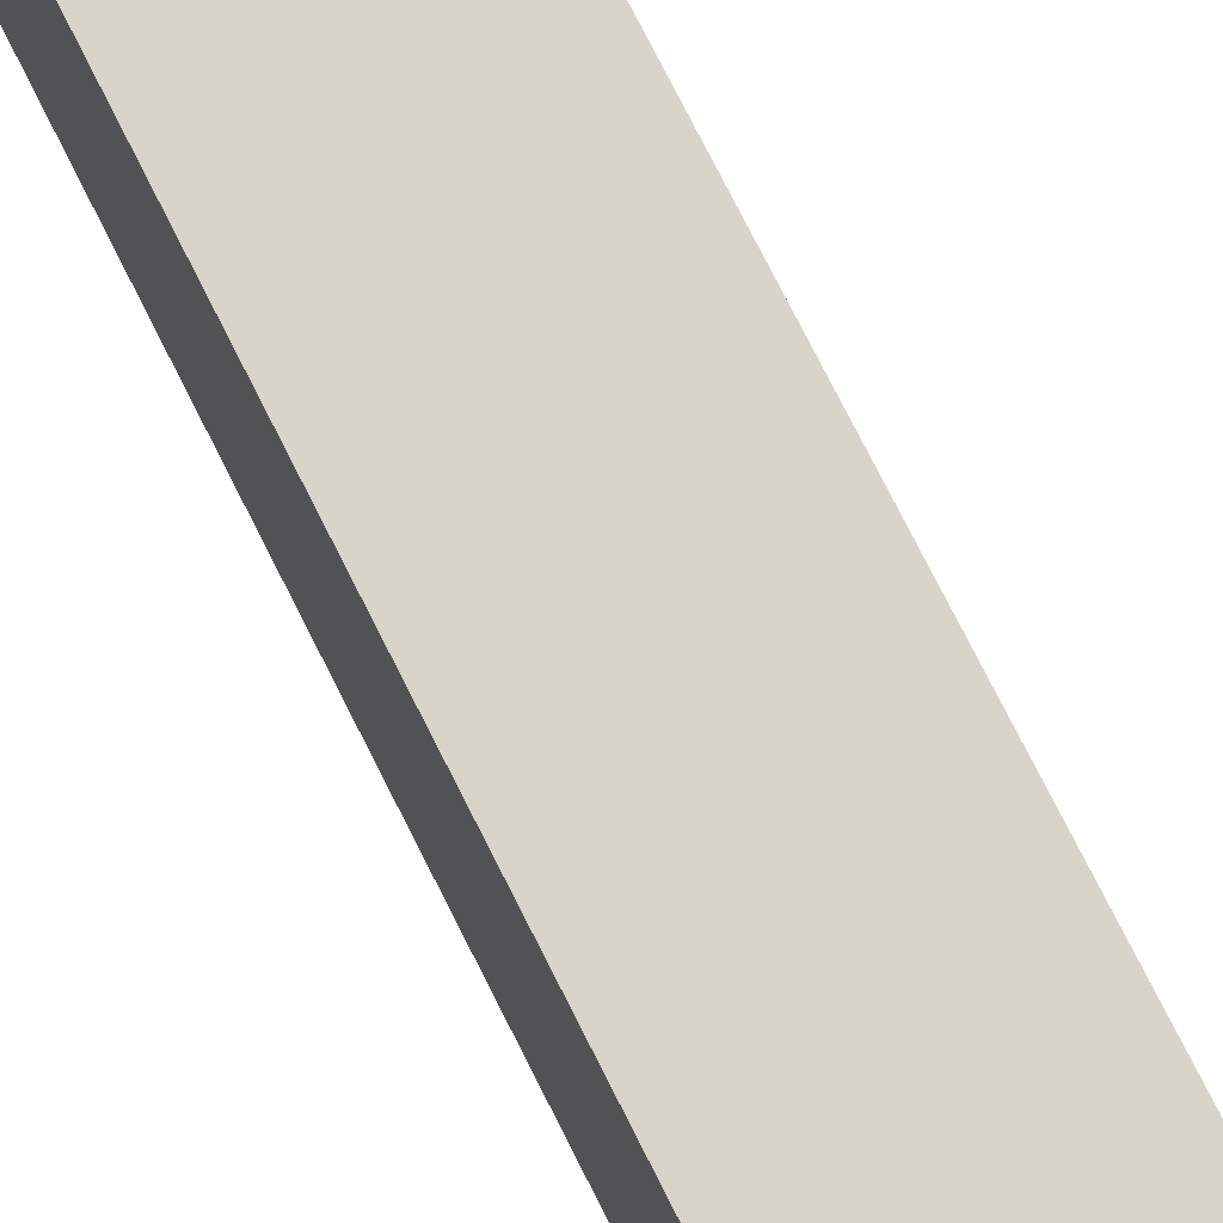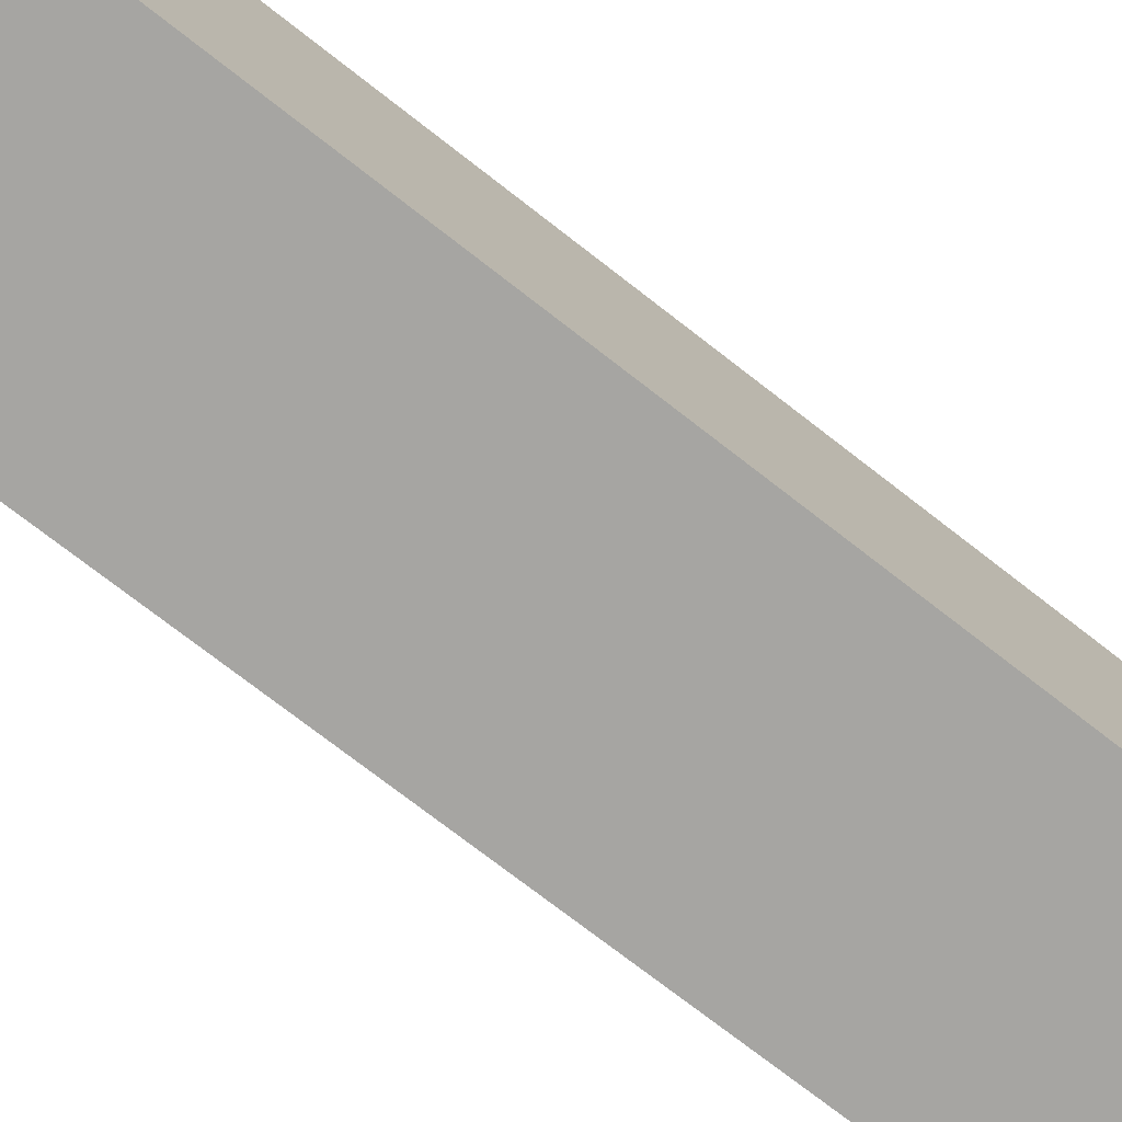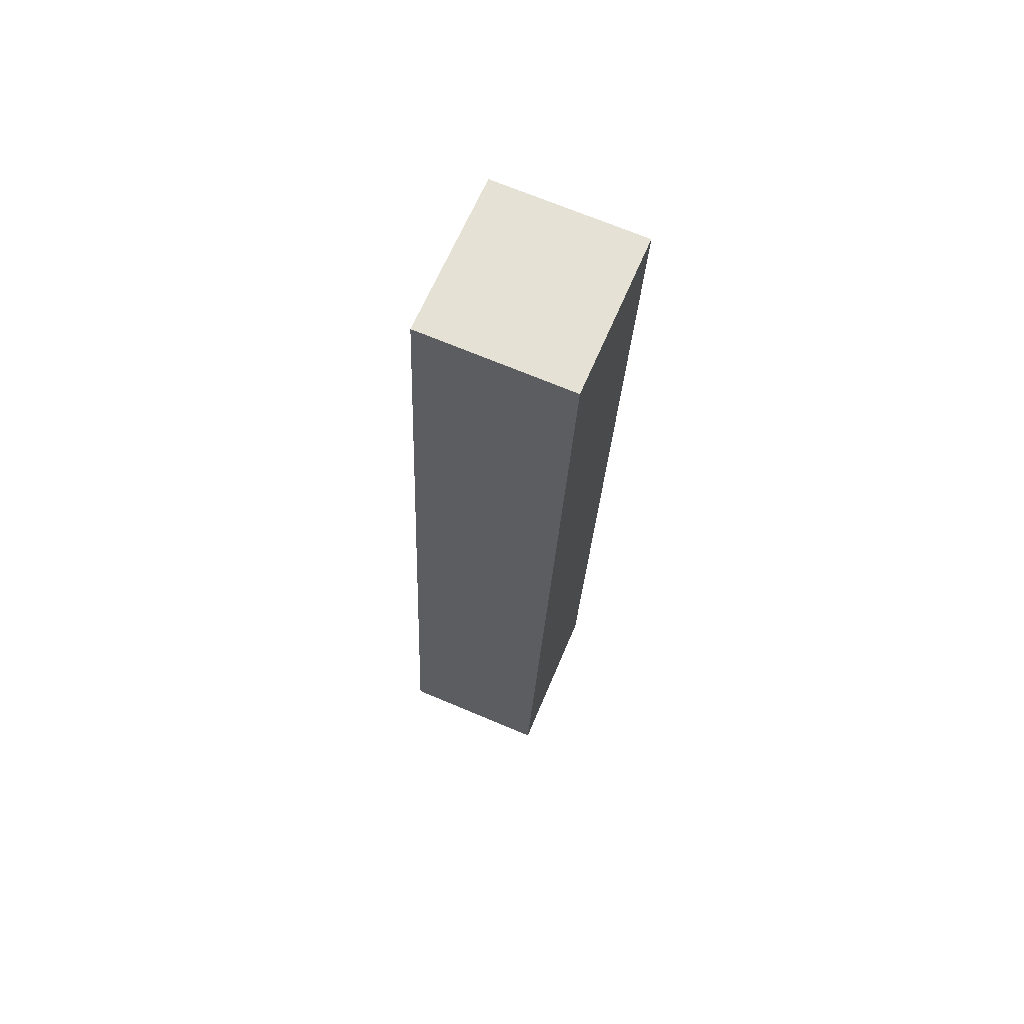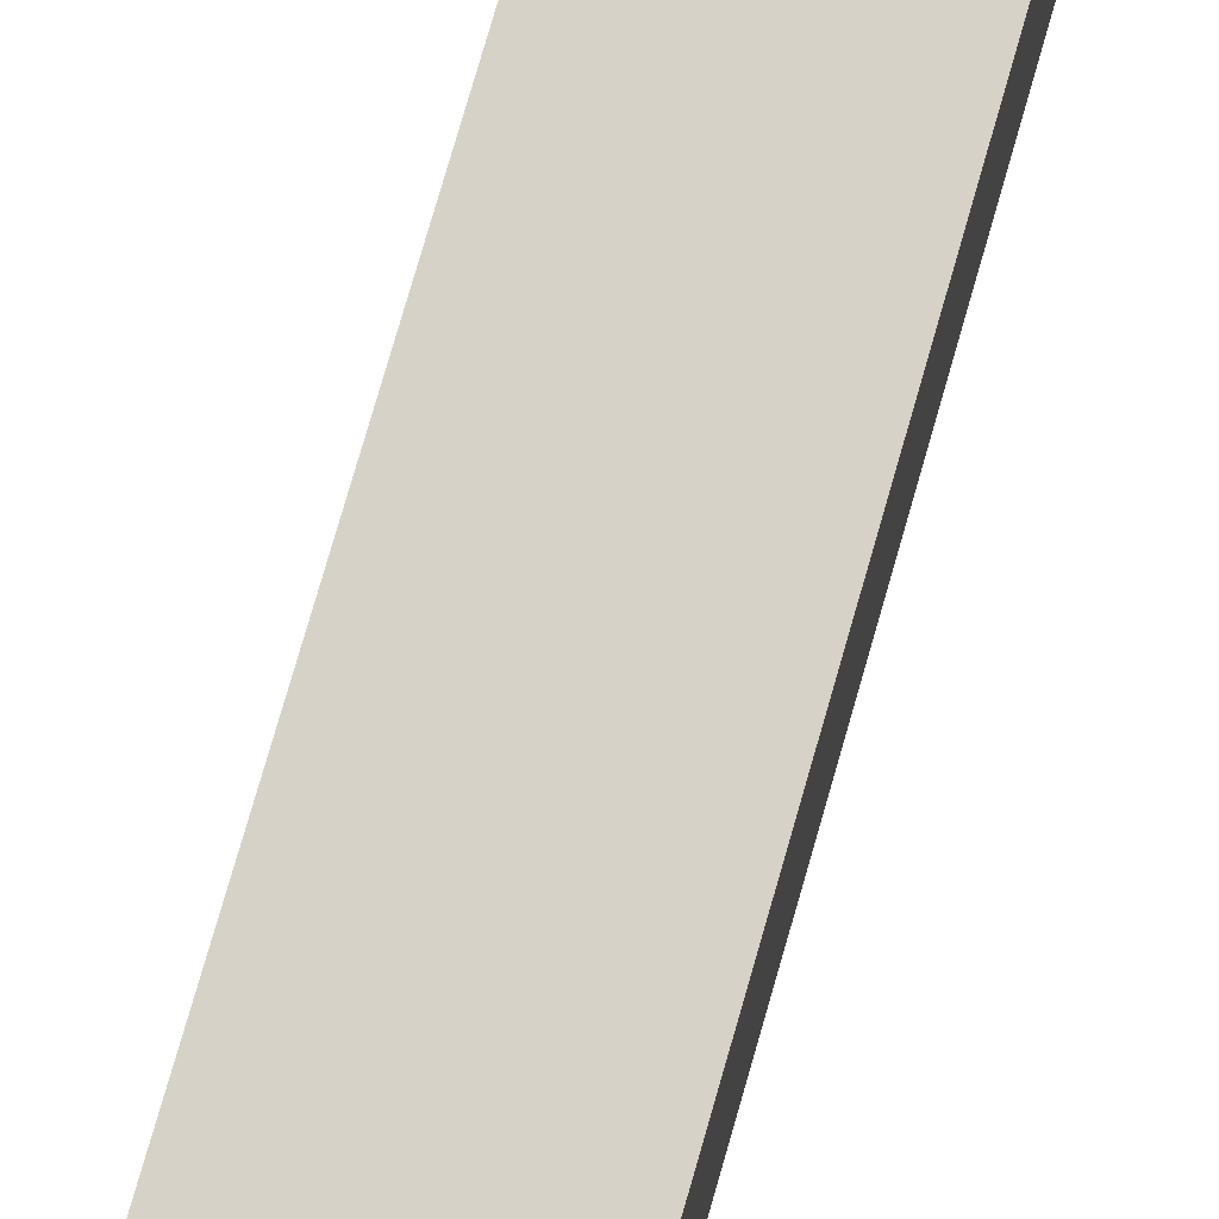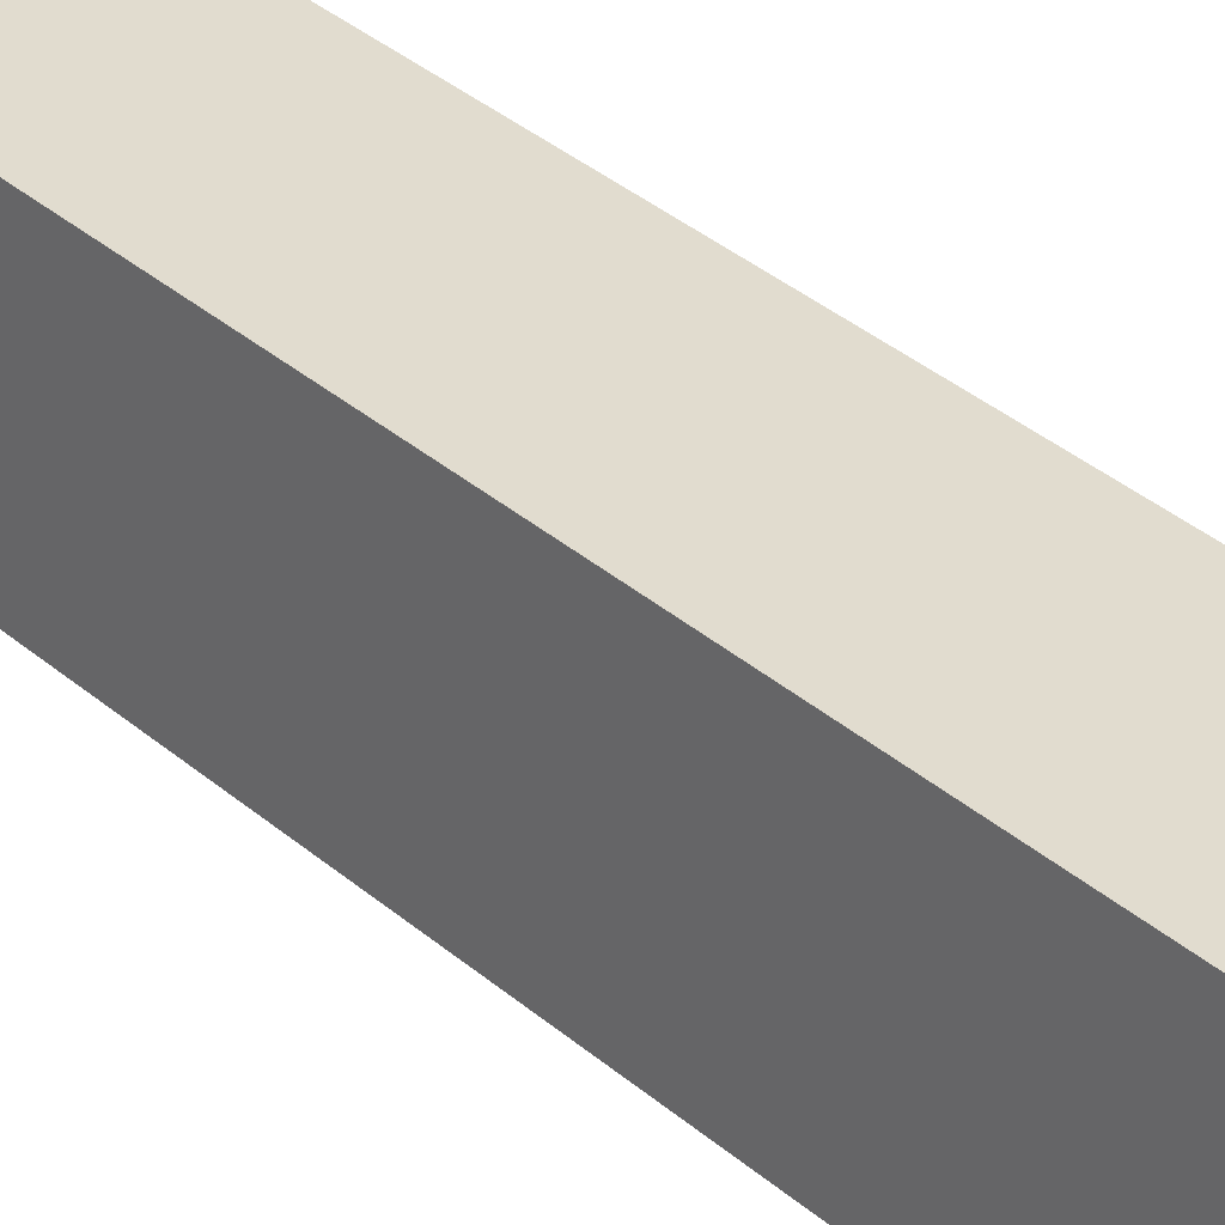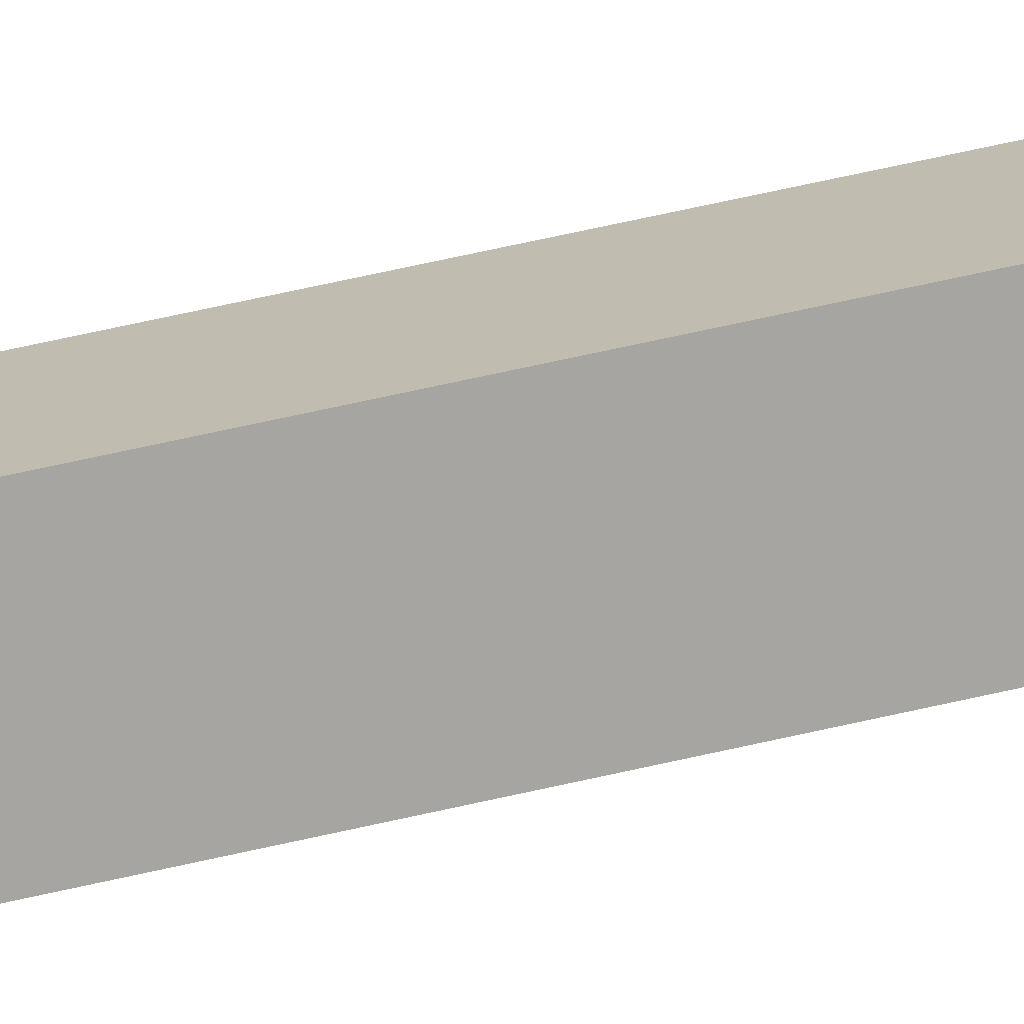
<metadata>
{"format":"obj","ext":"obj","renderer":"f3d","projection":"perspective","resolution":1024,"background":"white","views":[{"elev":70.6,"azim":-27.0,"up":"+Z"},{"elev":-76.9,"azim":51.4,"up":"+Z"},{"elev":70.2,"azim":-157.2,"up":"+Y"},{"elev":72.3,"azim":16.2,"up":"+Z"},{"elev":29.6,"azim":-43.1,"up":"+Z"},{"elev":-72.2,"azim":100.6,"up":"+Z"}]}
</metadata>
<code>
o #ID2588
v 0.03306 0.03563 0.1401
v 0.03094 0.03586 0.1378
v 0.03094 0.03563 0.1401
v 0.03306 0.03586 0.1378
v 0.03306 0.03563 0.1401
v 0.03094 0.02299 0.1389
v 0.03306 0.02299 0.1389
v 0.03094 0.03563 0.1401
v 0.03306 0.02322 0.1366
v 0.03306 0.03563 0.1401
v 0.03306 0.02299 0.1389
v 0.03306 0.03586 0.1378
v 0.03094 0.03586 0.1378
v 0.03306 0.02322 0.1366
v 0.03094 0.02322 0.1366
v 0.03306 0.03586 0.1378
v 0.03094 0.03586 0.1378
v 0.03094 0.02299 0.1389
v 0.03094 0.03563 0.1401
v 0.03094 0.02322 0.1366
v 0.03306 0.02322 0.1366
v 0.03094 0.02299 0.1389
v 0.03094 0.02322 0.1366
v 0.03306 0.02299 0.1389
f 1 2 3
f 3 2 1
f 2 1 4
f 4 1 2
f 5 6 7
f 7 6 5
f 6 5 8
f 8 5 6
f 9 10 11
f 11 10 9
f 10 9 12
f 12 9 10
f 13 14 15
f 15 14 13
f 14 13 16
f 16 13 14
f 17 18 19
f 19 18 17
f 18 17 20
f 20 17 18
f 21 22 23
f 23 22 21
f 22 21 24
f 24 21 22

</code>
